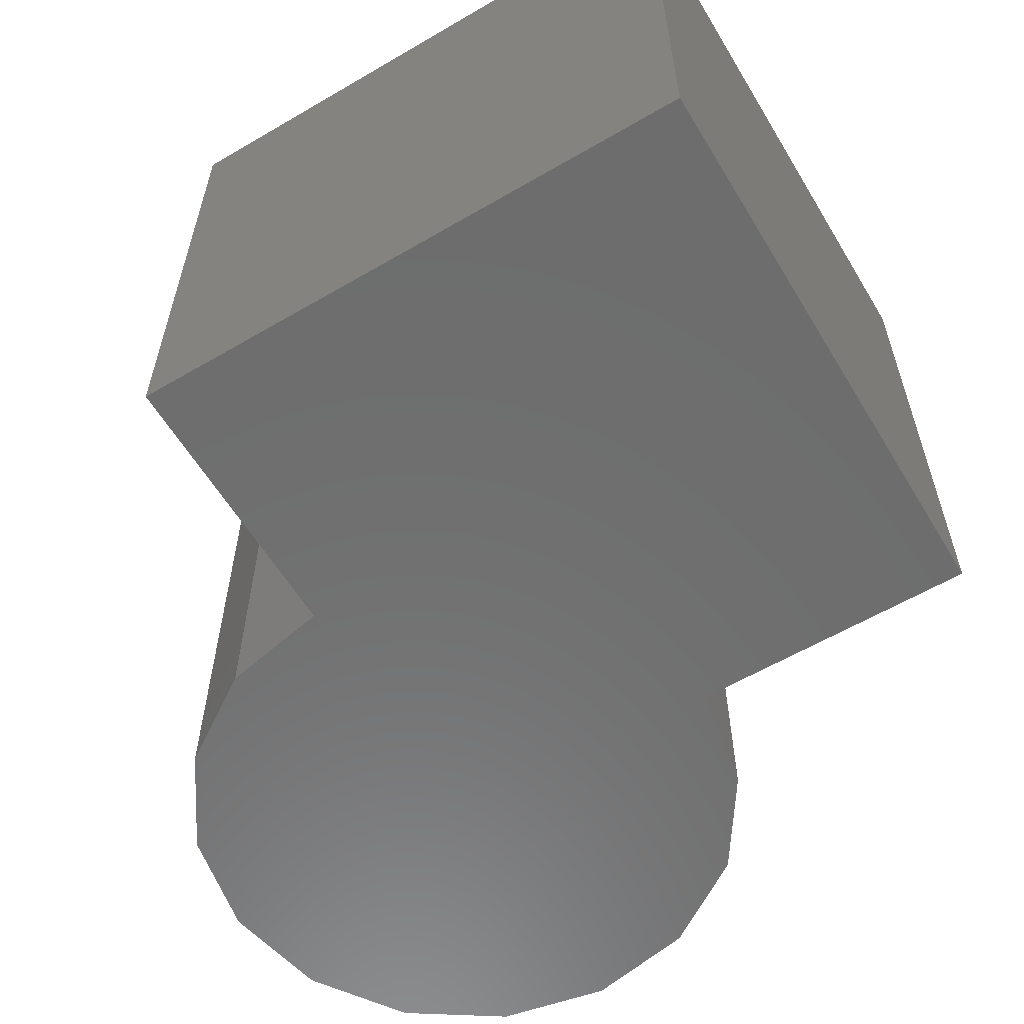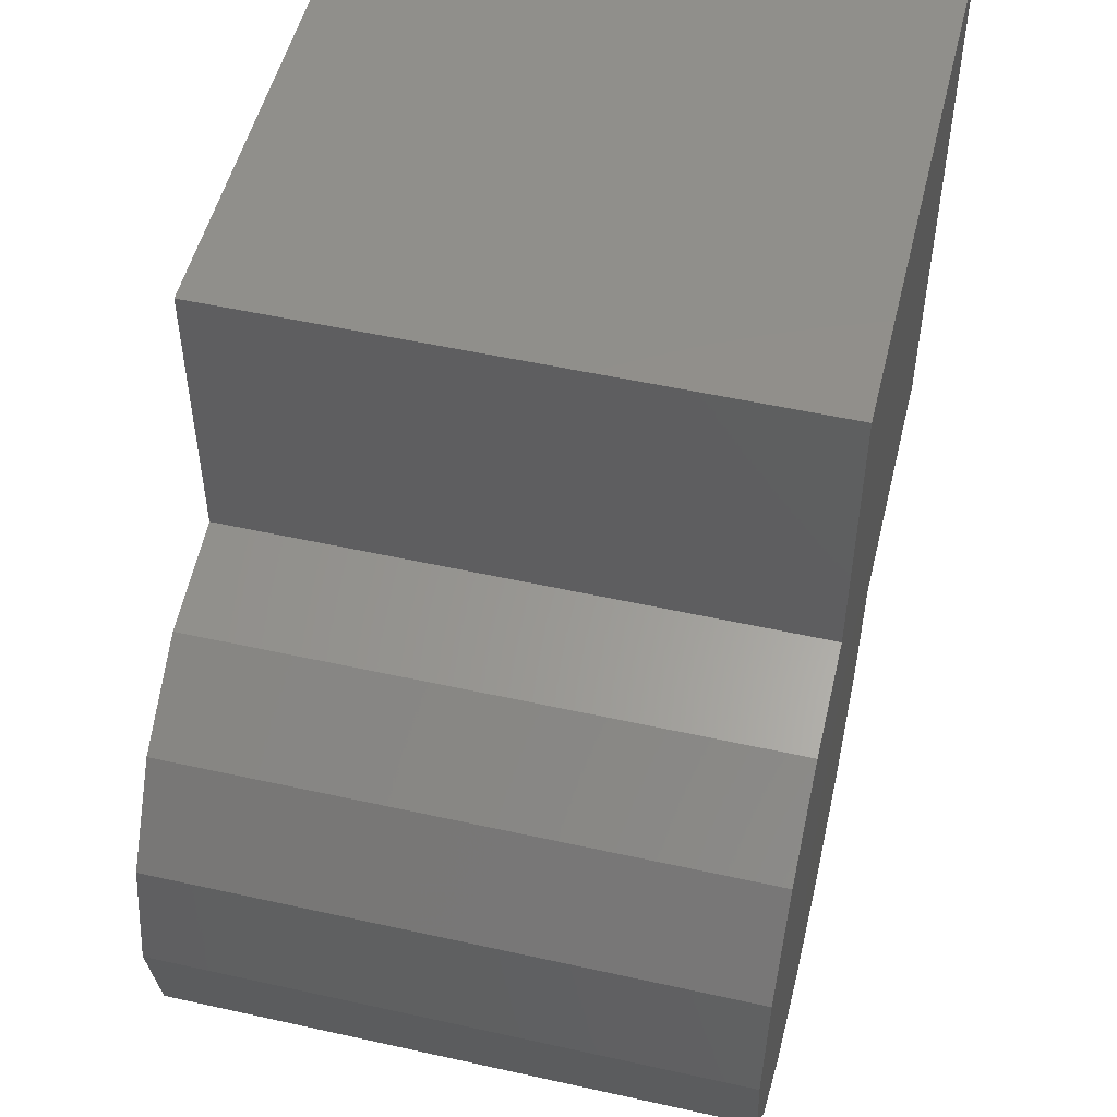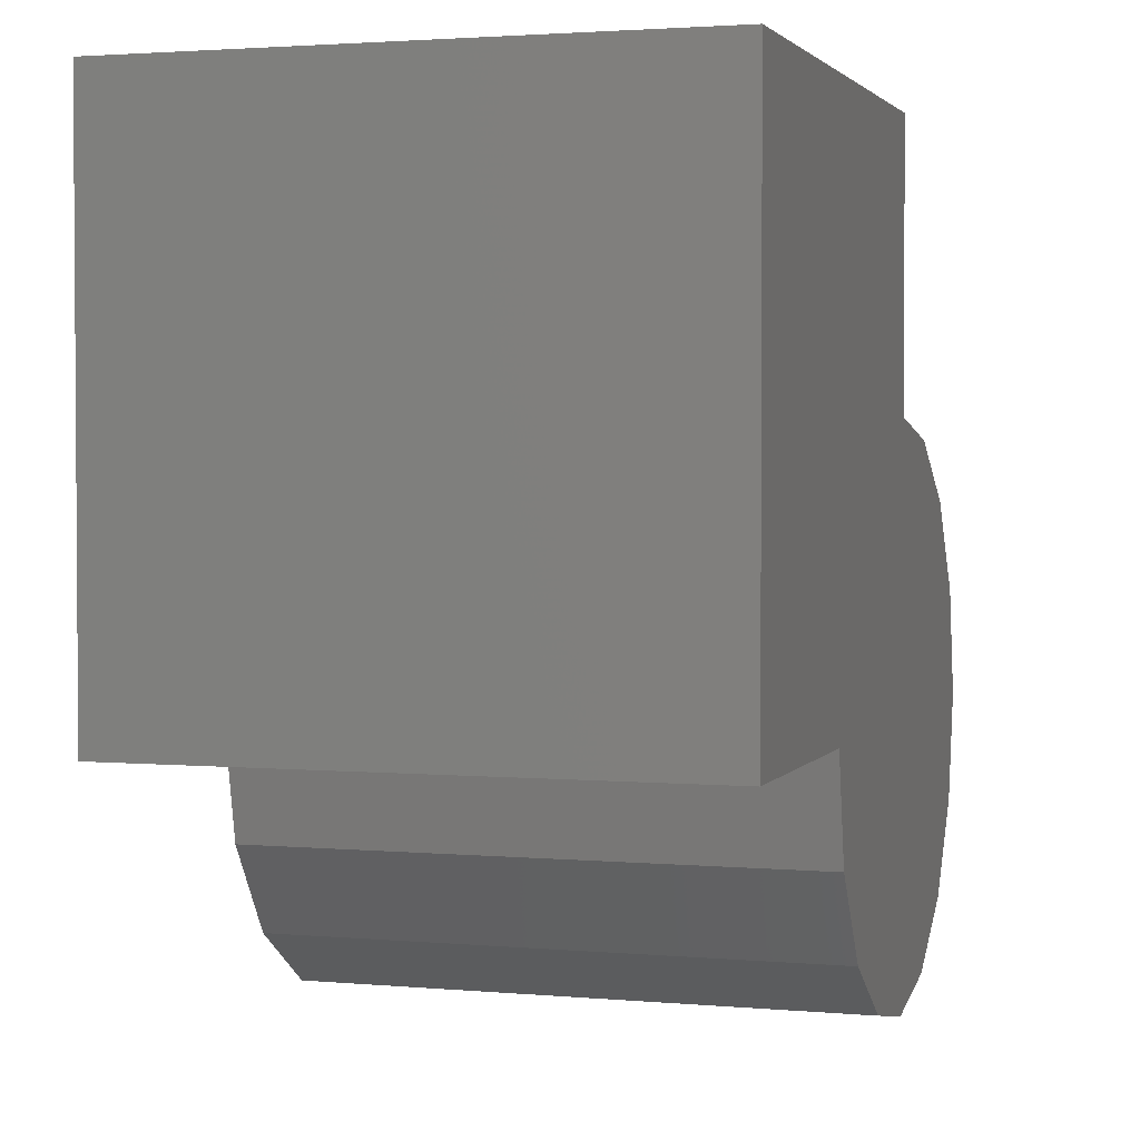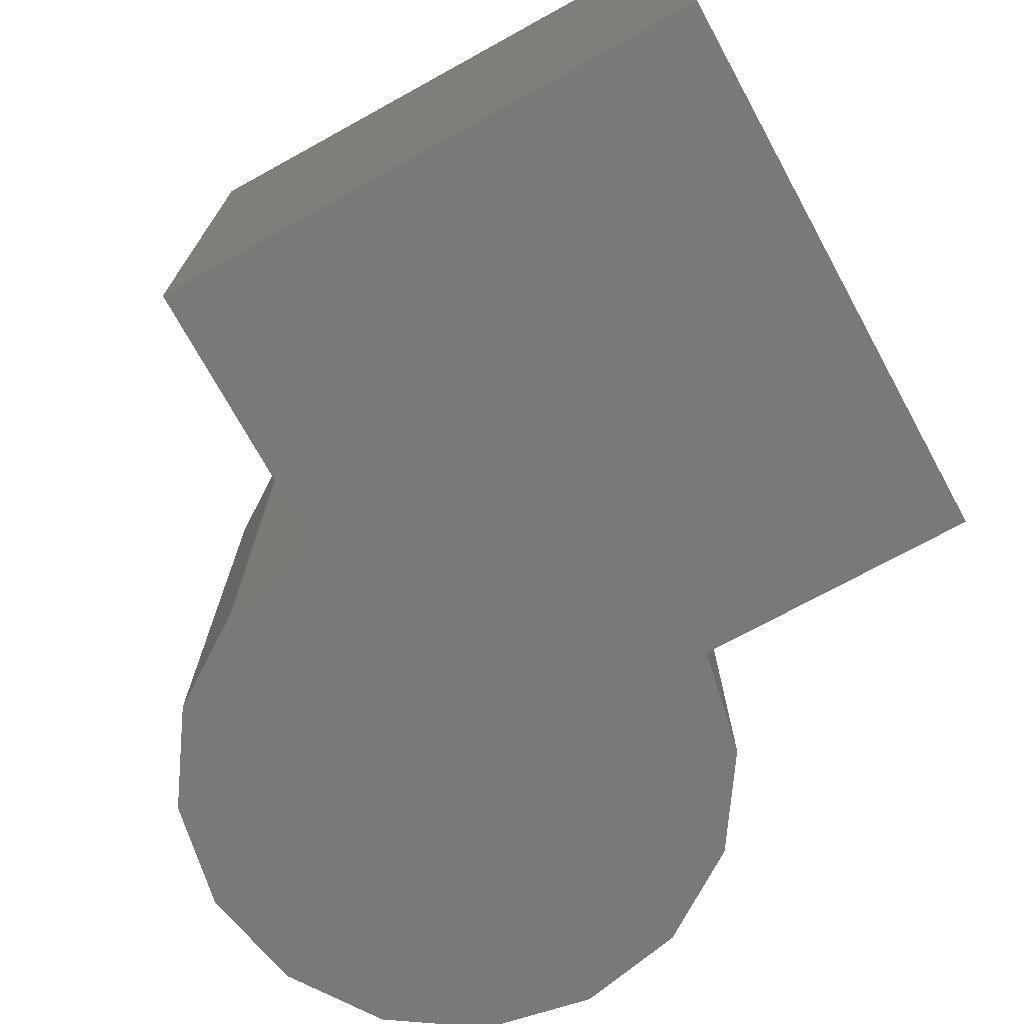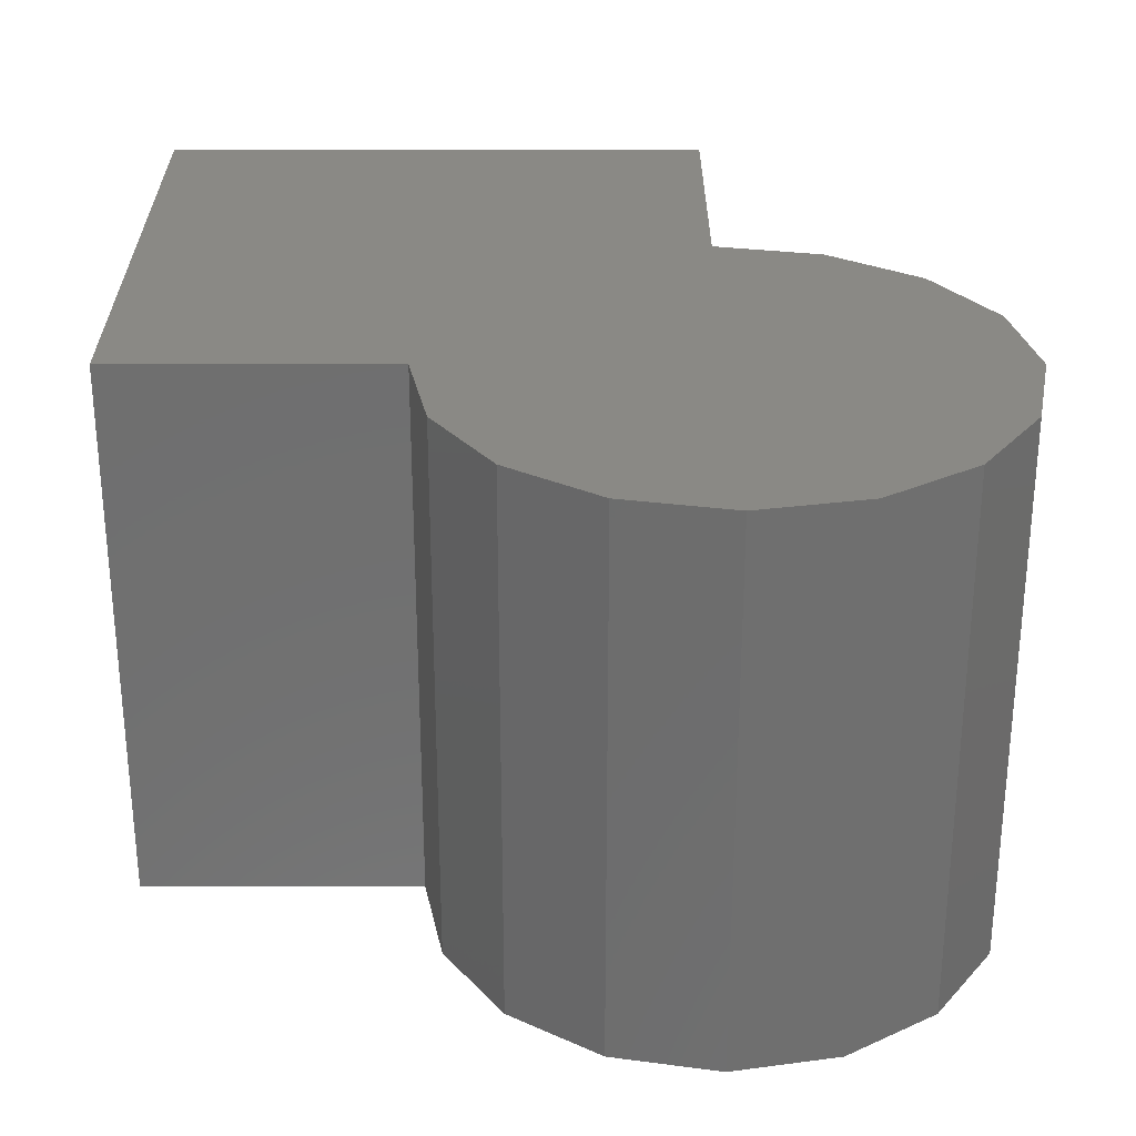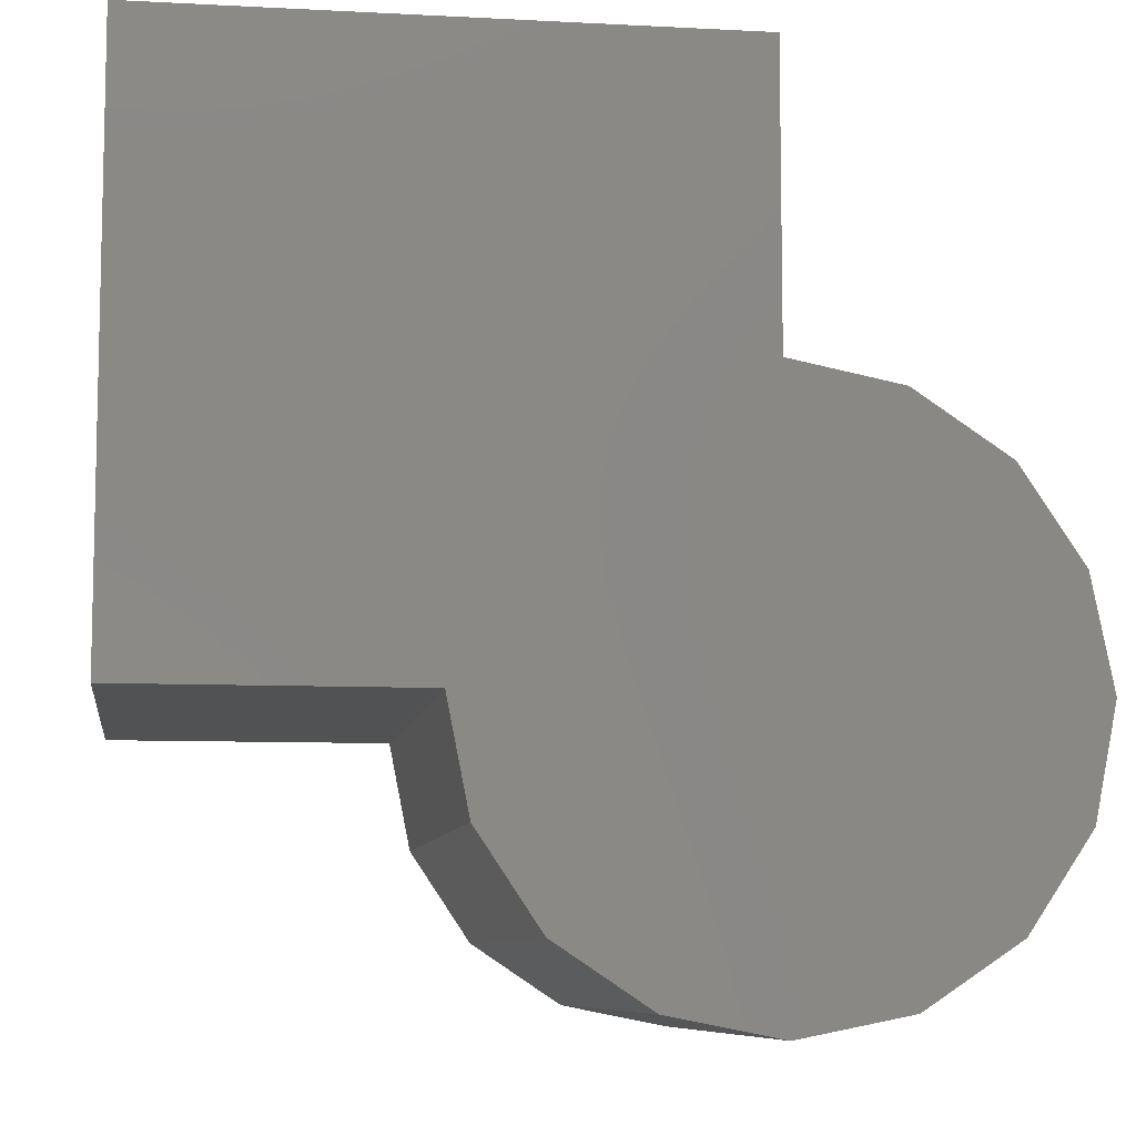
<metadata>
{"format":"stl","ext":"stl","renderer":"f3d","projection":"perspective","resolution":1024,"background":"white","views":[{"elev":-59.5,"azim":121.0,"up":"+Z"},{"elev":51.5,"azim":-76.4,"up":"+Y"},{"elev":2.4,"azim":107.5,"up":"+Y"},{"elev":-72.3,"azim":118.8,"up":"+Z"},{"elev":28.6,"azim":-90.0,"up":"+Z"},{"elev":-8.2,"azim":171.8,"up":"+Y"}]}
</metadata>
<code>
# stl→obj: 32 verts, 60 faces
v 10 0 10
v 10 10 0
v 10 10 10
v 10 0 0
v 5 0 10
v 3.536 -3.536 10
v 4.619 -1.913 10
v 1.913 -4.619 10
v 0 5 10
v 0 10 10
v 0 -5 10
v -1.913 4.619 10
v -1.913 -4.619 10
v -3.536 3.536 10
v -3.536 -3.536 10
v -4.619 1.913 10
v -4.619 -1.913 10
v -5 0 10
v -1.913 -4.619 0
v 0 5 0
v 0 -5 0
v -1.913 4.619 0
v -3.536 -3.536 0
v -3.536 3.536 0
v -4.619 -1.913 0
v -4.619 1.913 0
v -5 0 0
v 5 0 0
v 3.536 -3.536 0
v 4.619 -1.913 0
v 1.913 -4.619 0
v 0 10 0
f 1 2 3
f 2 1 4
f 3 5 1
f 5 6 7
f 5 8 6
f 9 5 3
f 9 3 10
f 5 9 8
f 9 11 8
f 12 11 9
f 12 13 11
f 14 13 12
f 14 15 13
f 16 15 14
f 16 17 15
f 17 16 18
f 19 20 21
f 19 22 20
f 23 22 19
f 23 24 22
f 25 24 23
f 25 26 24
f 26 25 27
f 28 2 4
f 29 28 30
f 31 28 29
f 20 28 31
f 20 31 21
f 28 20 2
f 2 20 32
f 20 10 32
f 10 20 9
f 2 10 3
f 10 2 32
f 28 1 5
f 1 28 4
f 22 14 12
f 14 22 24
f 26 14 24
f 14 26 16
f 19 11 13
f 11 19 21
f 21 8 11
f 8 21 31
f 31 6 8
f 6 31 29
f 6 30 7
f 30 6 29
f 27 16 26
f 16 27 18
f 7 28 5
f 28 7 30
f 20 12 9
f 12 20 22
f 23 17 25
f 17 23 15
f 25 18 27
f 18 25 17
f 23 13 15
f 13 23 19

</code>
